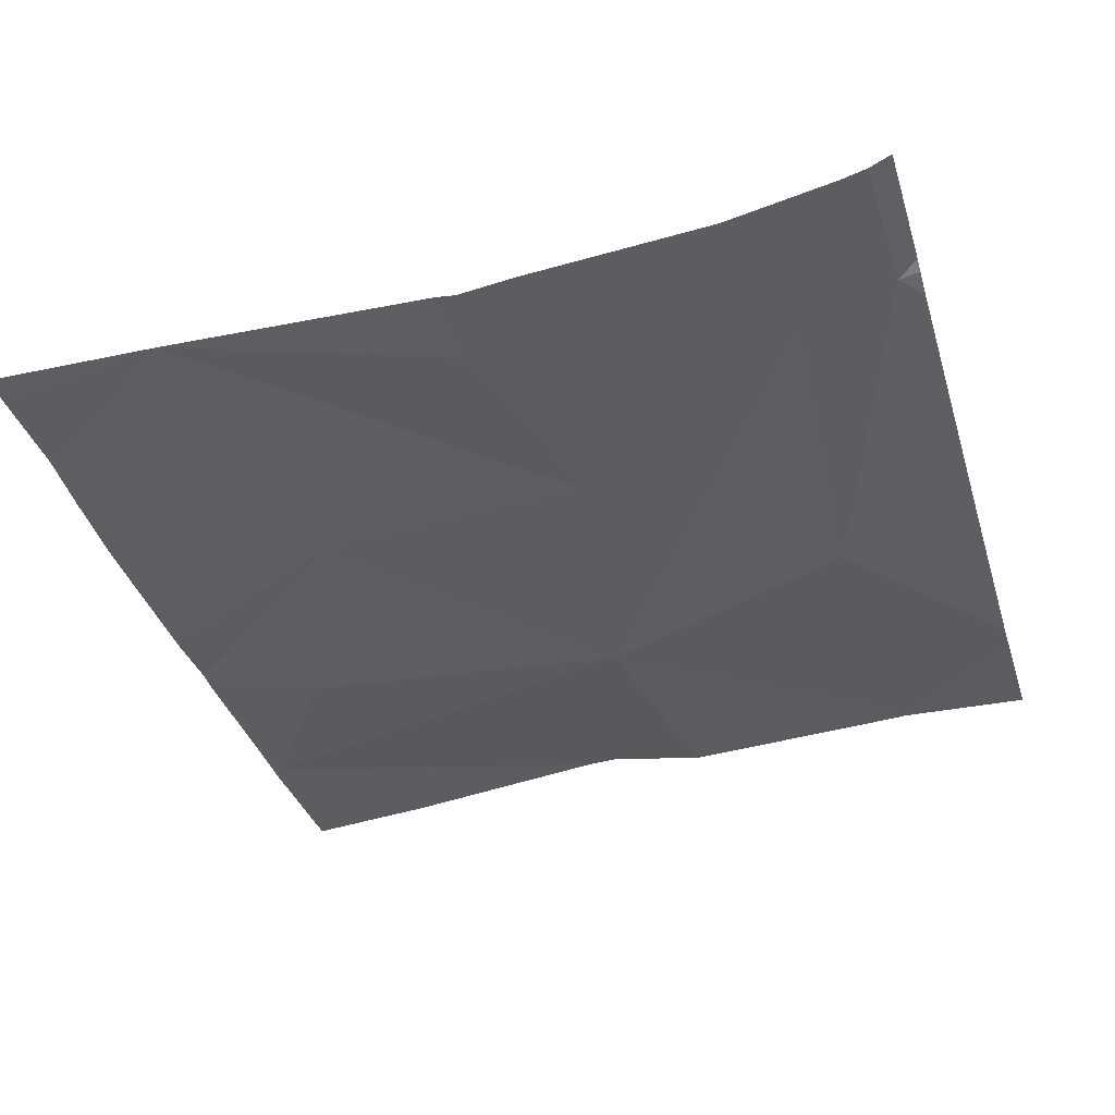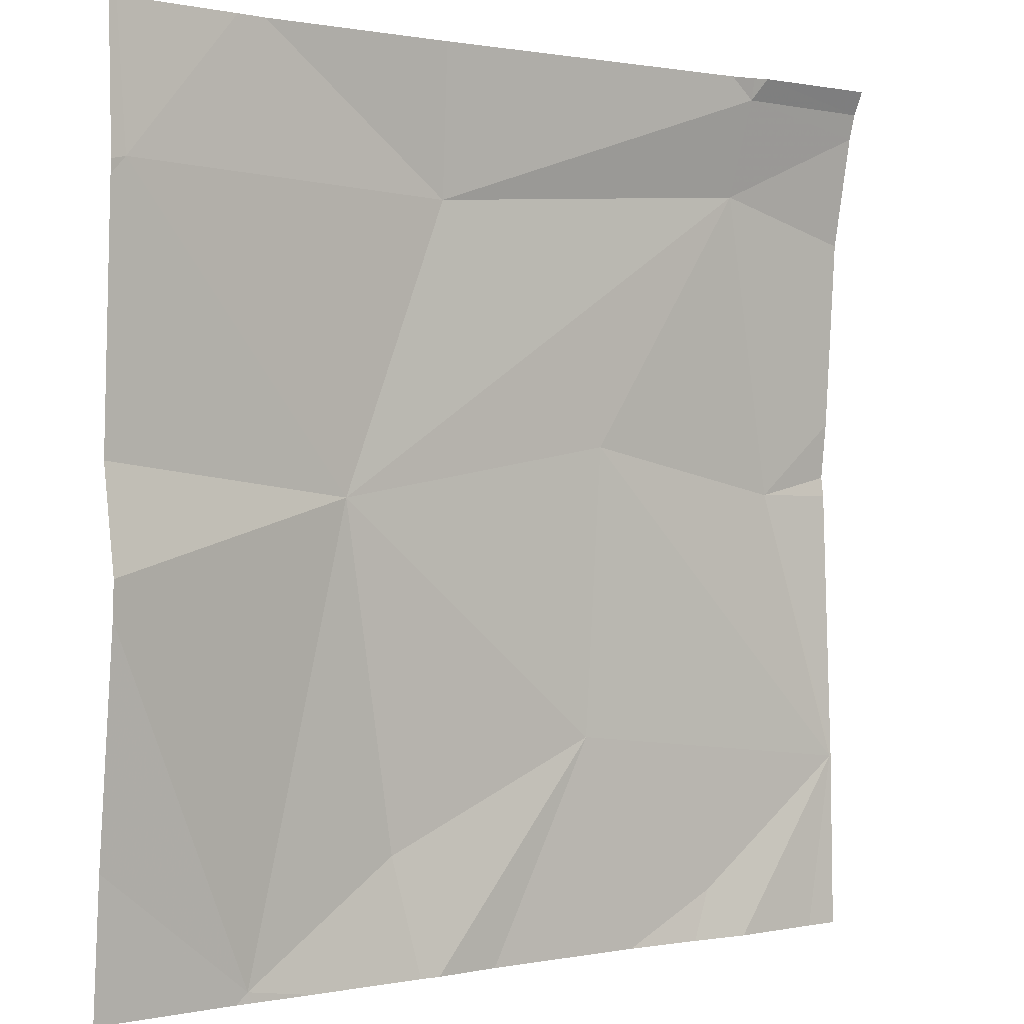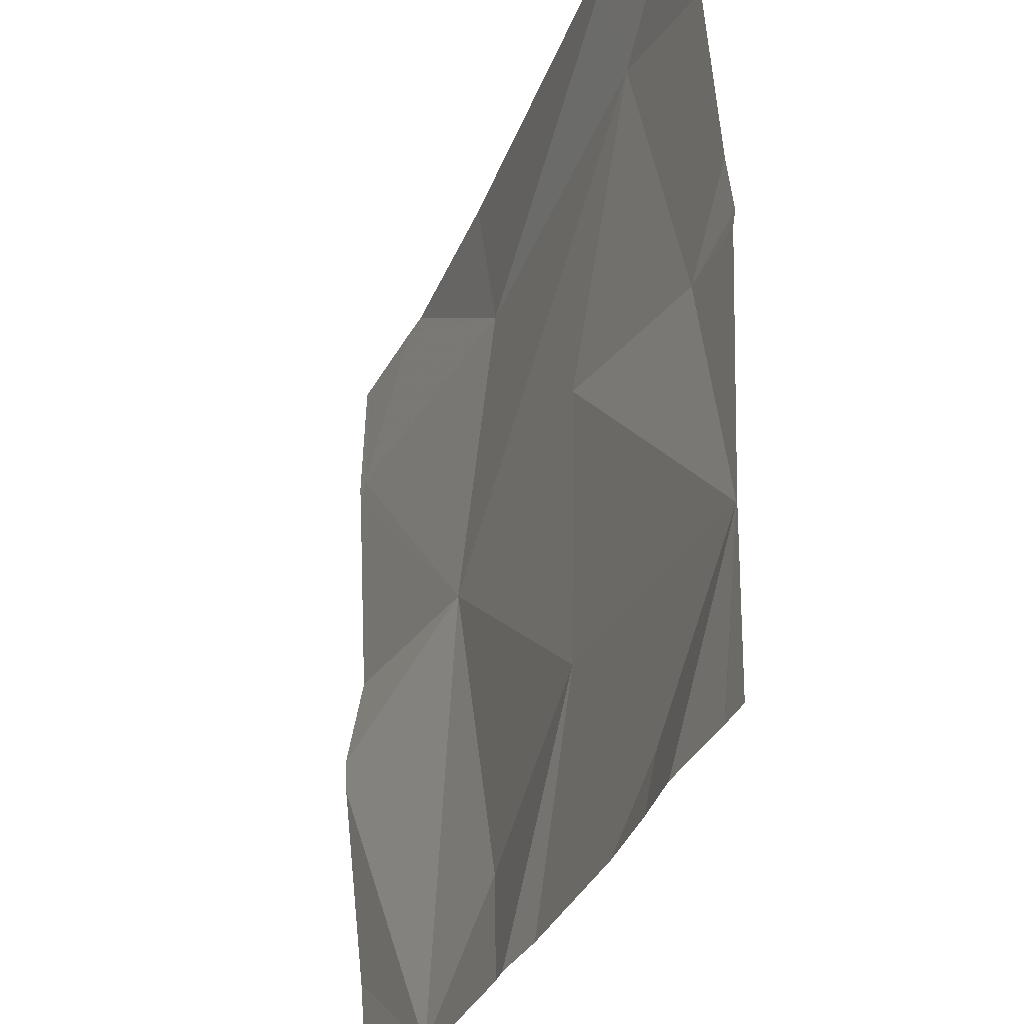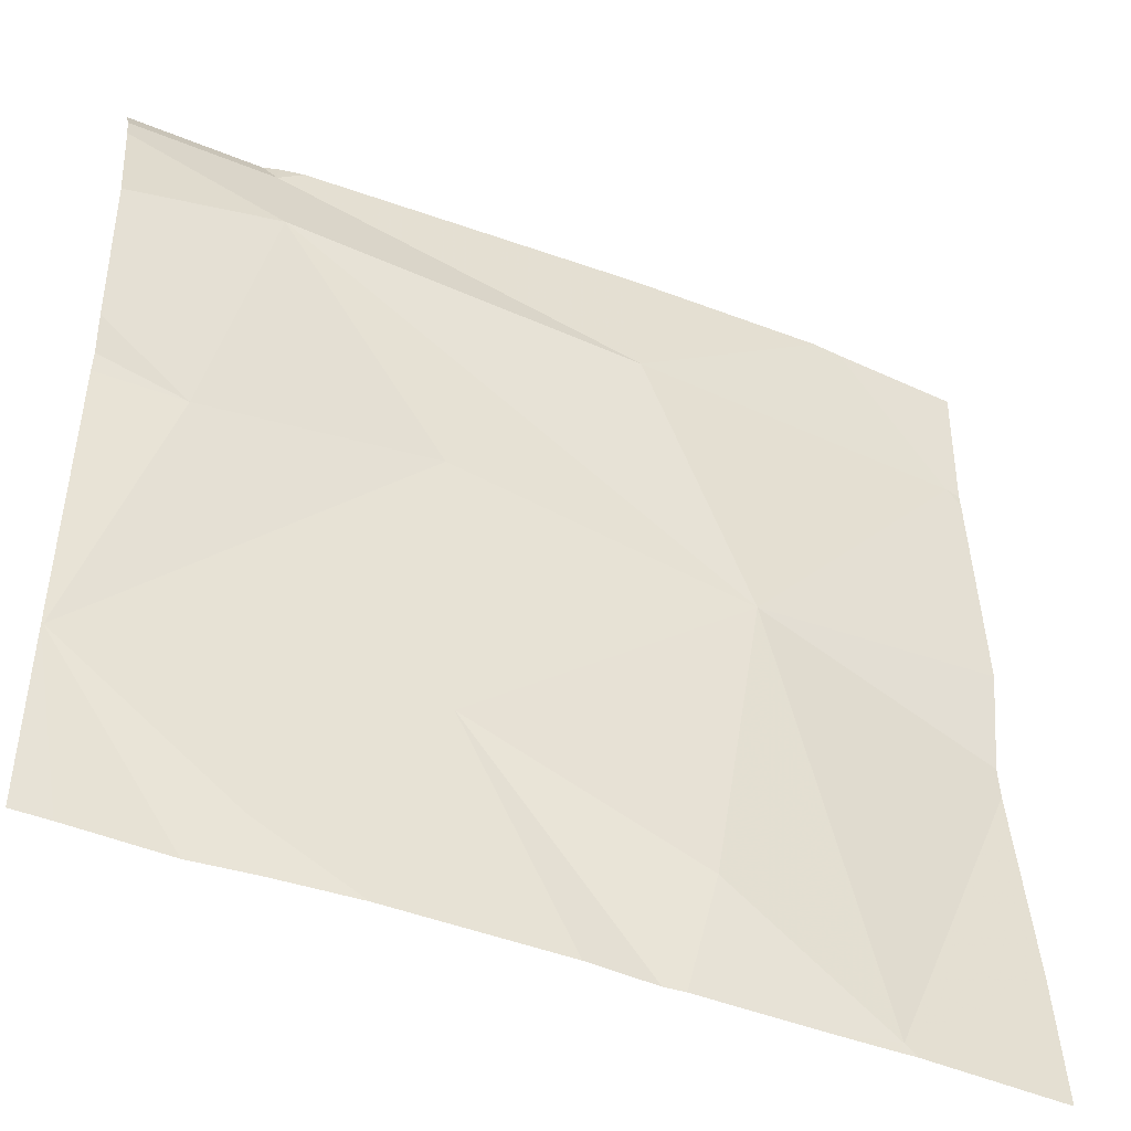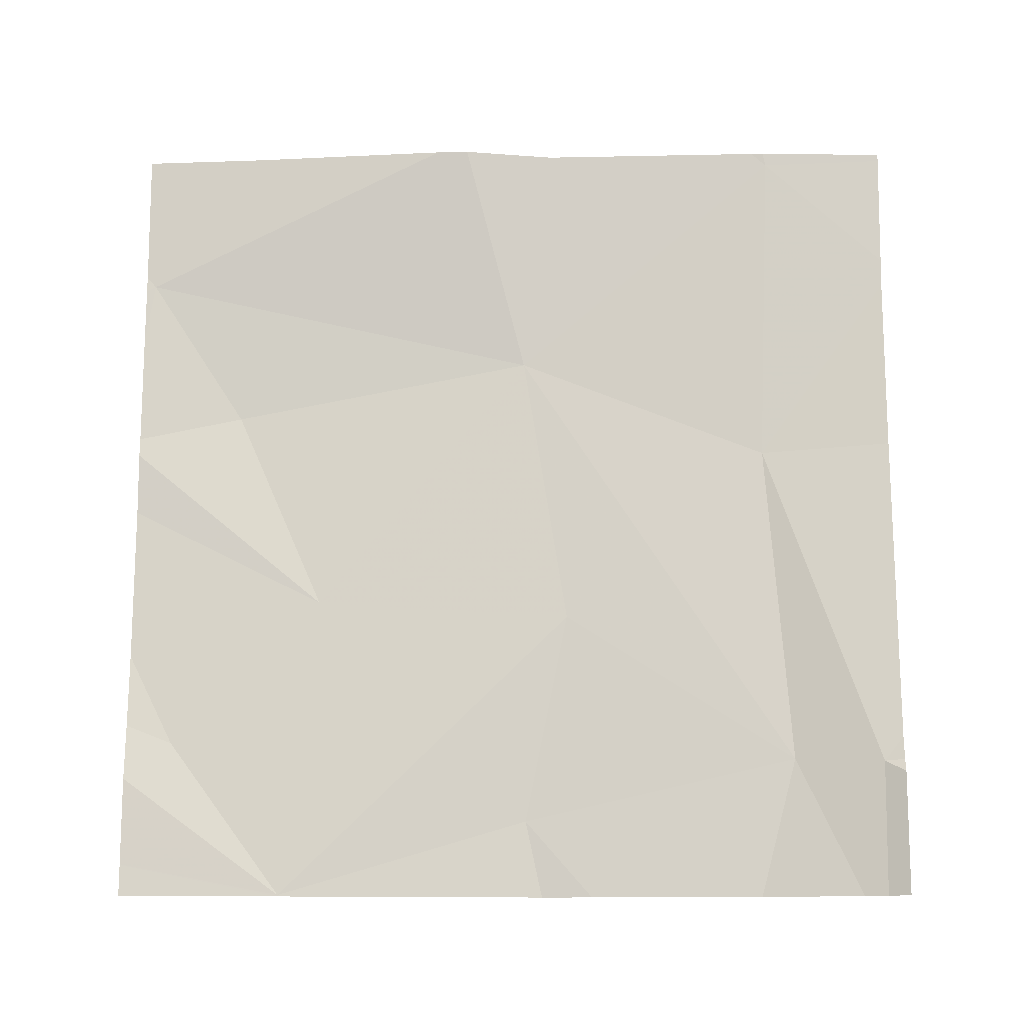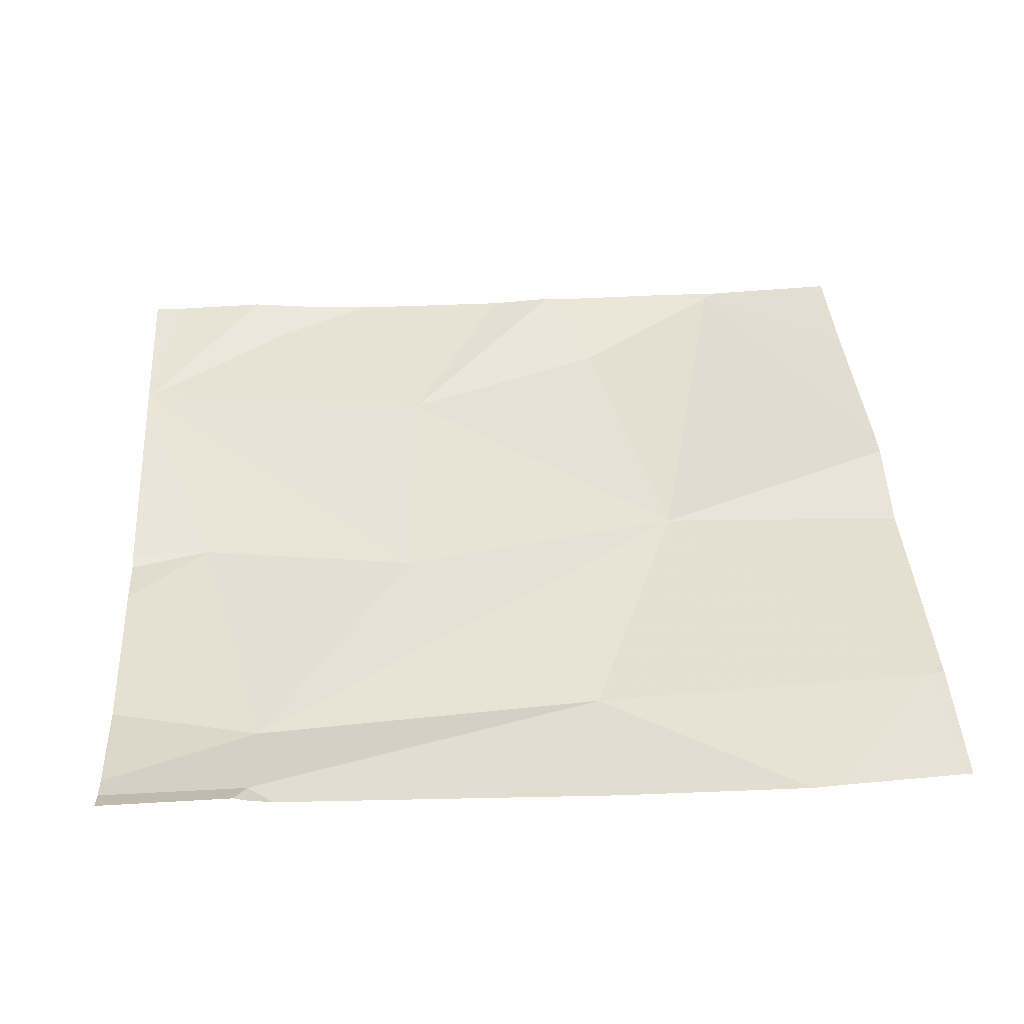
<metadata>
{"format":"obj","ext":"obj","renderer":"f3d","projection":"perspective","resolution":1024,"background":"white","views":[{"elev":-37.5,"azim":106.6,"up":"+Z"},{"elev":0.4,"azim":-37.2,"up":"+Y"},{"elev":-33.9,"azim":69.1,"up":"+Y"},{"elev":-45.3,"azim":155.3,"up":"+Y"},{"elev":76.3,"azim":90.1,"up":"+Z"},{"elev":42.0,"azim":176.5,"up":"+Z"}]}
</metadata>
<code>
v -96.58 251.4 483.2
v -96.58 251.4 483.2
v -96.58 251.8 483.2
v -96.58 251.4 483.2
v -96.58 251.4 483.2
v -97.52 252 483.2
v -96.58 251.7 483.2
v -97.14 252.2 483.2
v -97.36 252.2 483.2
v -97.53 252.2 483.2
v -96.77 252.2 483.2
v -96.73 252.2 483.2
v -97.36 251.2 483.2
v -97.25 251.7 483.2
v -96.77 251.3 483.2
v -96.58 251.4 483.2
v -97.19 251.3 483.2
v -96.94 251.5 483.2
v -96.93 251.8 483.2
v -97.14 252 483.2
v -96.75 252 483.2
v -96.74 252.1 483.2
v -96.67 251.7 483.2
v -96.79 251.2 483.2
v -97.13 251.2 483.2
v -97.06 251.2 483.2
v -97.36 251.2 483.2
v -96.88 251.2 483.2
v -97.16 251.2 483.2
v -97.29 251.2 483.2
v -96.72 251.2 483.2
v -96.62 251.2 483.2
v -97.53 252 483.2
v -97.53 252 483.2
v -97.53 251.6 483.2
v -97.53 251.6 483.2
v -96.74 252.2 483.2
v -97.52 252.2 483.2
v -97.53 251.4 483.2
v -97.53 251.7 483.2
v -96.58 251.7 483.2
v -96.58 251.4 483.2
v -96.58 251.4 483.2
v -97.39 252.2 483.2
v -96.58 252.1 483.2
v -96.58 252 483.2
v -96.58 252.1 483.2
v -97.38 251.2 483.2
v -97.53 251.2 483.2
v -96.62 251.2 483.2
v -96.58 251.2 483.2
v -96.59 252.2 483.2
v -96.58 252.2 483.2
f 41 23 7
f 13 14 35
f 52 47 53
f 14 17 18
f 28 18 26
f 19 14 18
f 25 17 29
f 10 34 38
f 16 15 24
f 13 17 14
f 29 13 30
f 15 16 18
f 44 20 9
f 38 6 44
f 14 19 21
f 14 6 33
f 21 22 20
f 8 22 11
f 16 19 18
f 16 23 19
f 21 19 23
f 3 23 41
f 6 14 20
f 48 13 39
f 21 20 14
f 27 13 48
f 12 22 47
f 23 16 2
f 30 13 27
f 29 17 13
f 37 22 12
f 25 18 17
f 22 21 45
f 11 22 37
f 21 23 3
f 12 47 52
f 33 6 34
f 7 23 2
f 2 16 42
f 34 6 38
f 26 18 25
f 1 16 43
f 35 14 40
f 36 13 35
f 31 16 24
f 48 39 49
f 8 20 22
f 39 13 36
f 4 16 5
f 40 14 33
f 5 16 1
f 42 16 4
f 9 20 8
f 32 16 31
f 43 16 32
f 28 15 18
f 45 21 46
f 46 21 3
f 47 22 45
f 24 15 28
f 44 6 20
f 50 43 32
f 51 43 50

</code>
